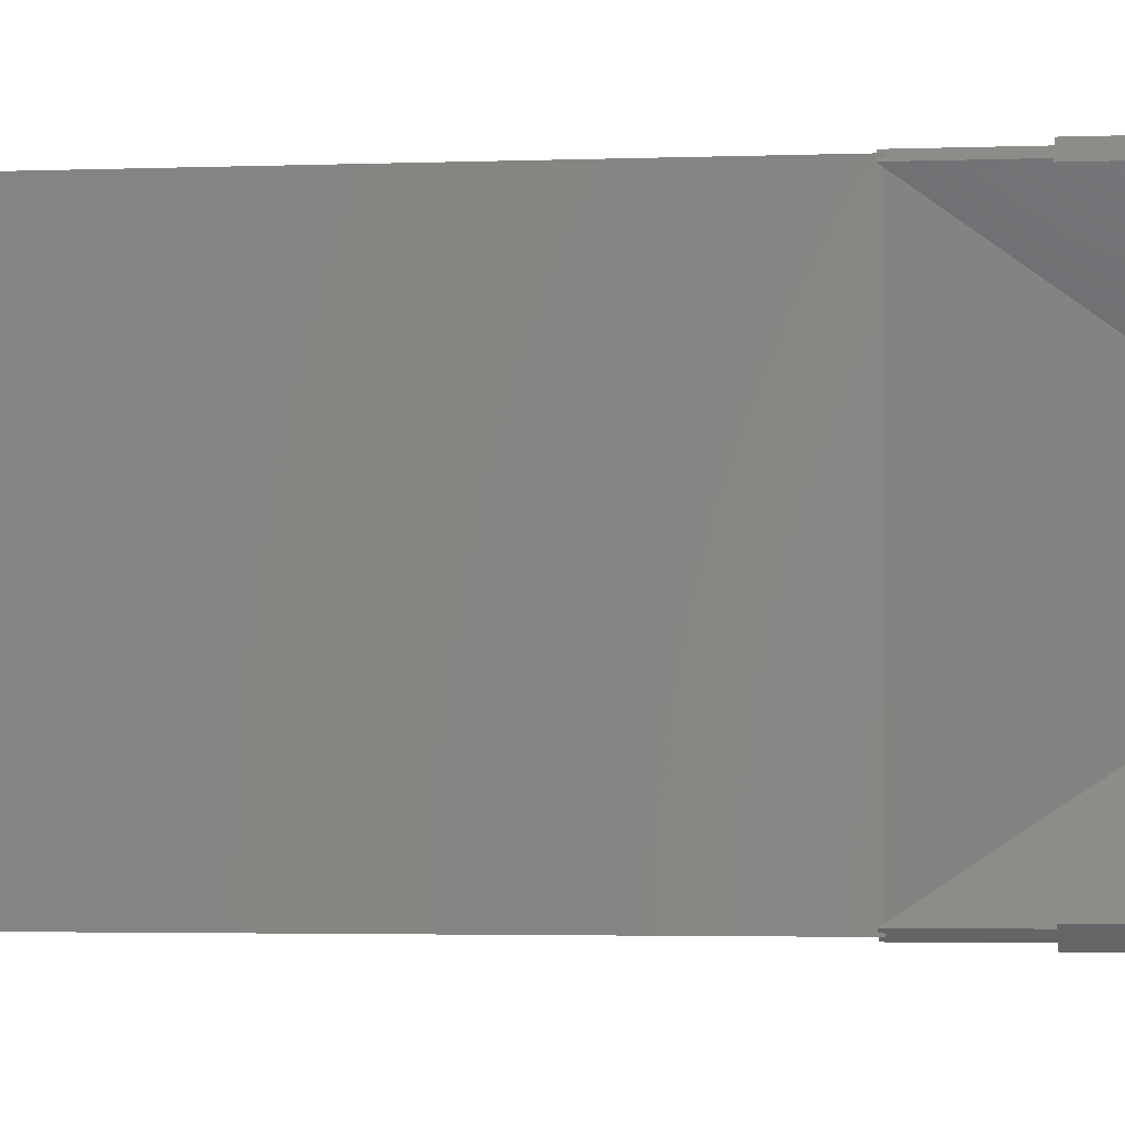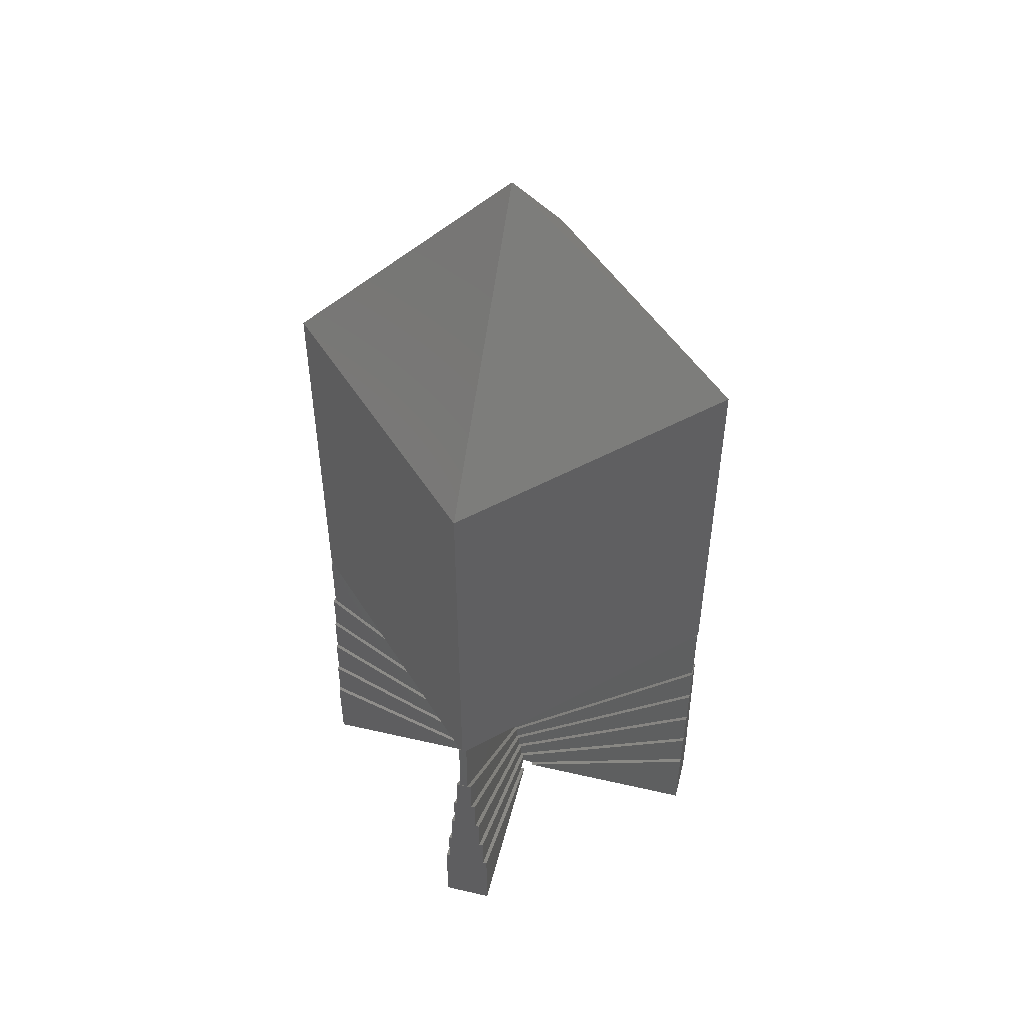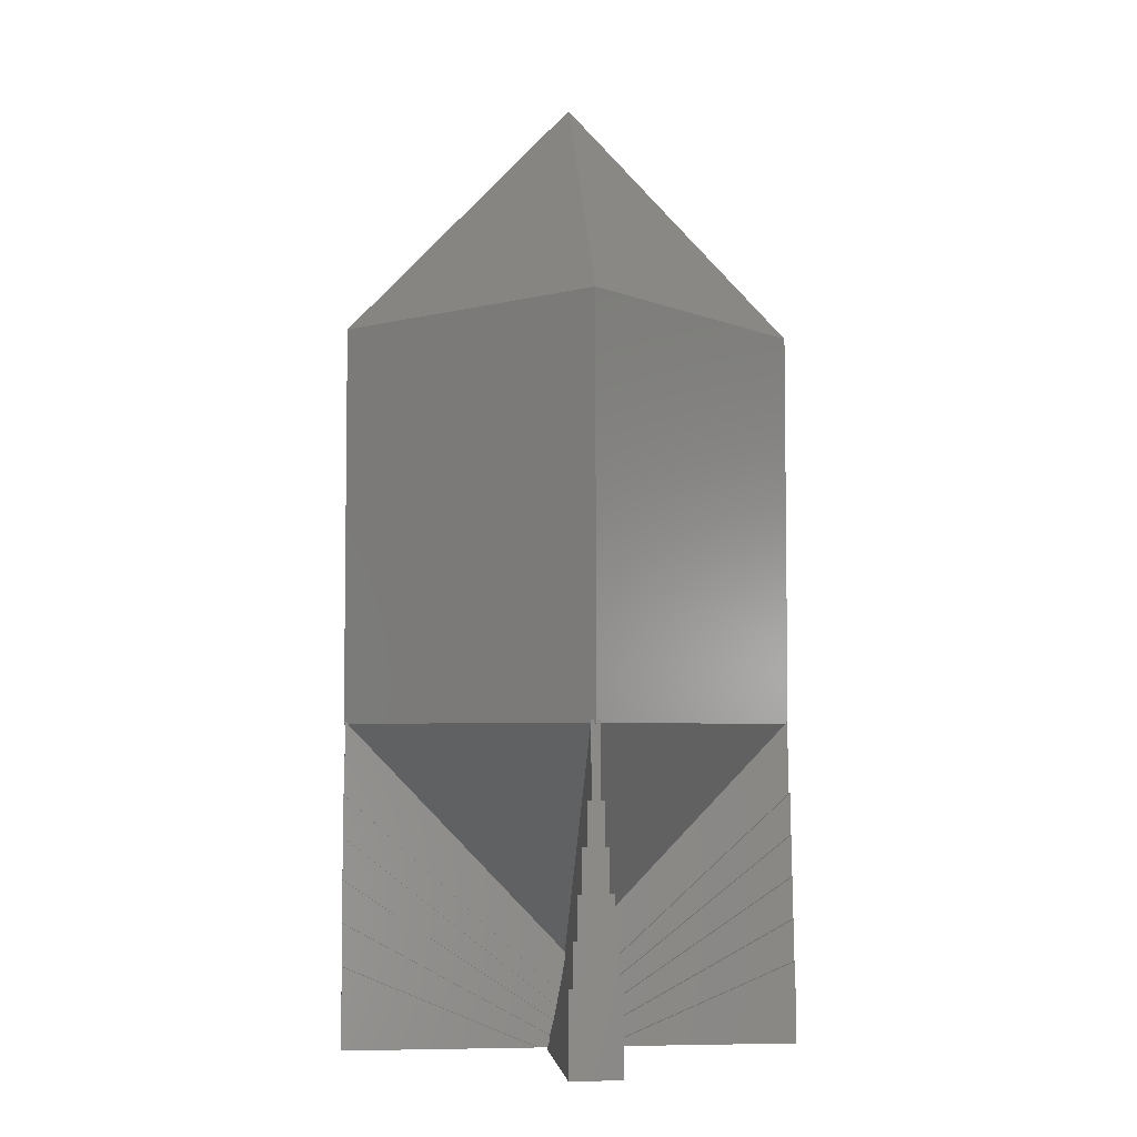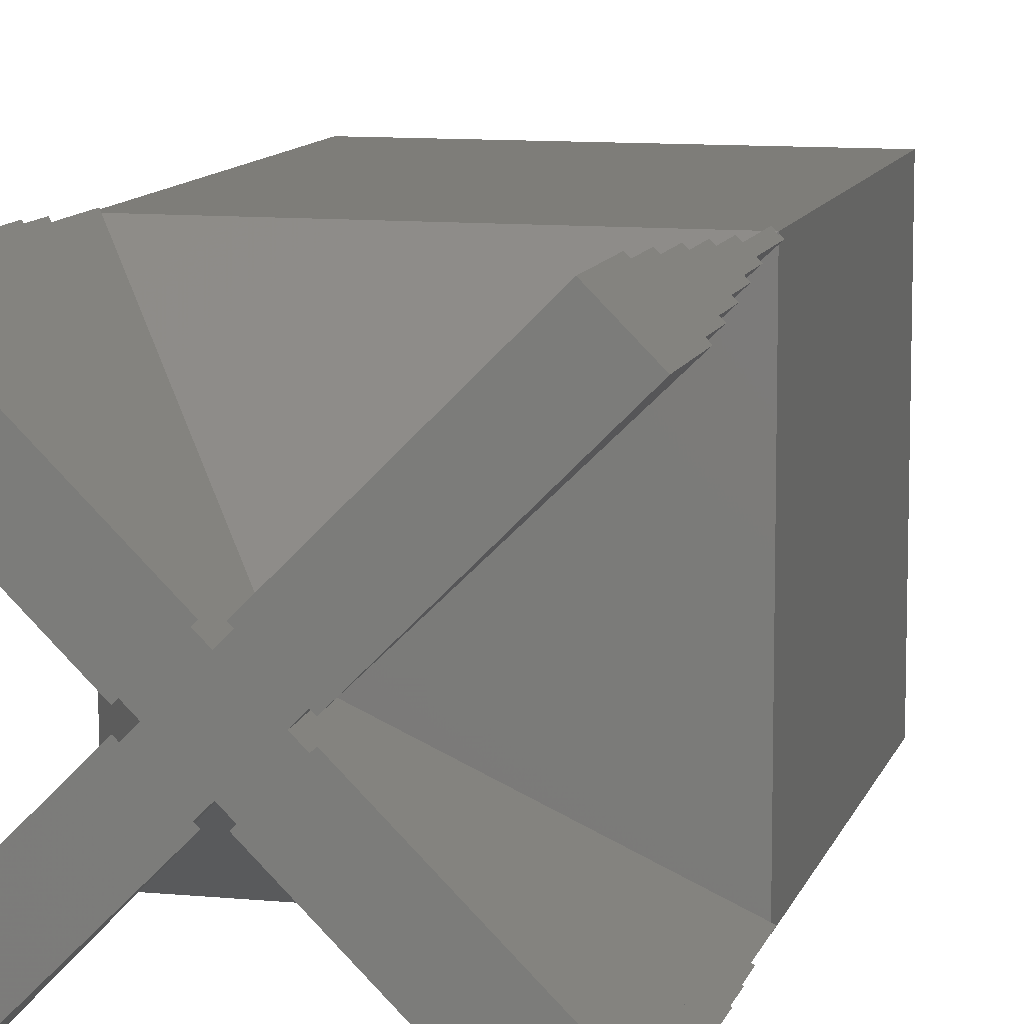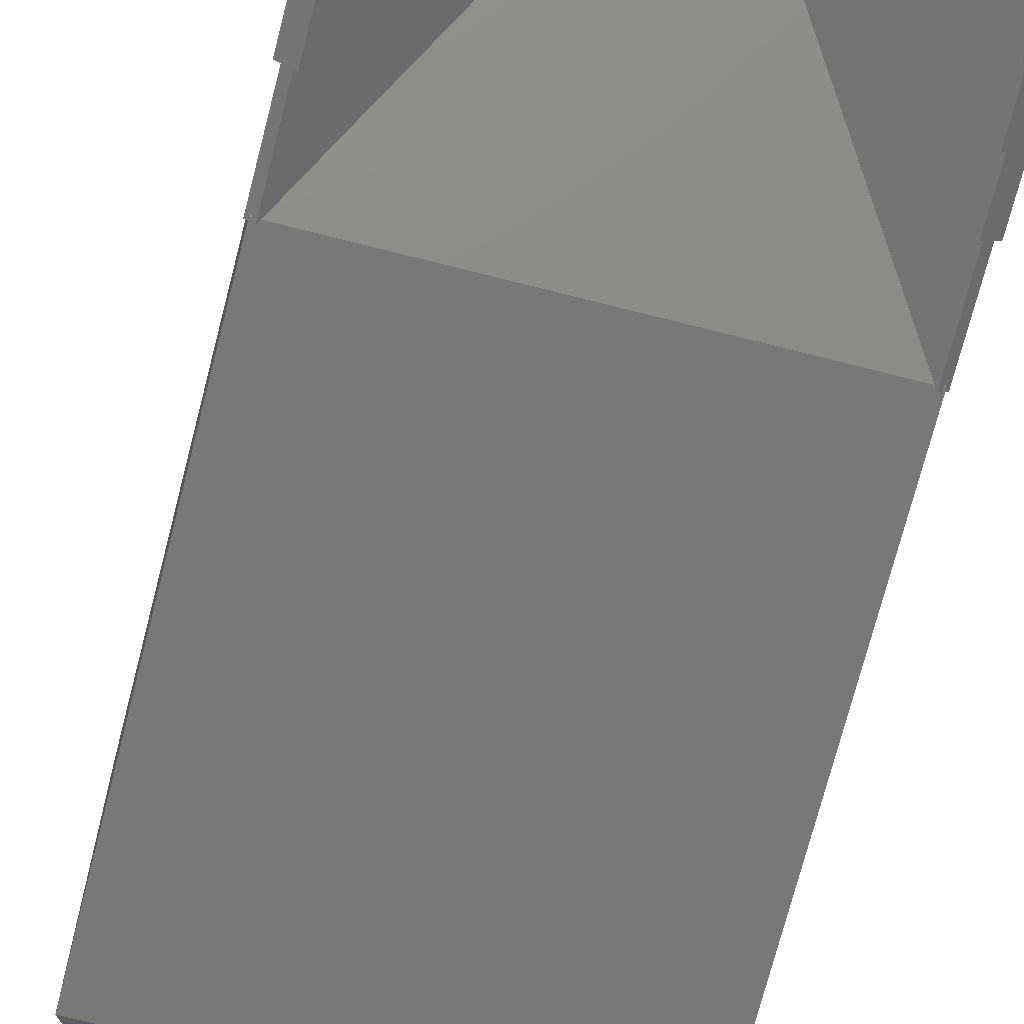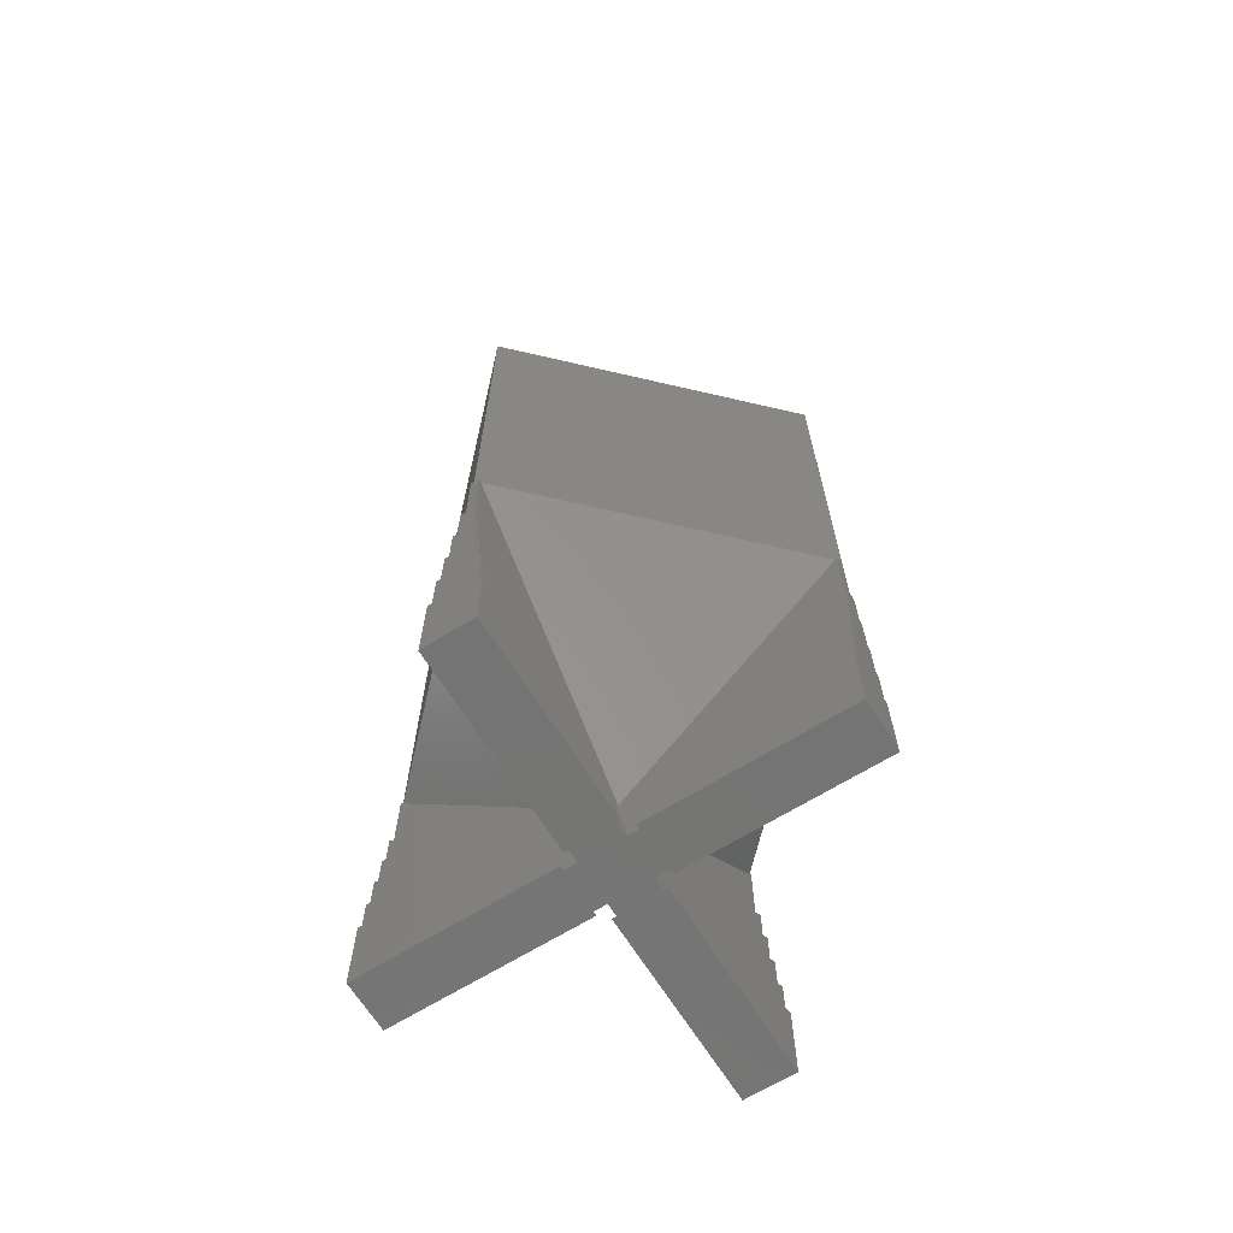
<metadata>
{"format":"stl","ext":"stl","renderer":"f3d","projection":"perspective","resolution":1024,"background":"white","views":[{"elev":-2.4,"azim":99.1,"up":"+Y"},{"elev":49.7,"azim":59.2,"up":"+Z"},{"elev":-4.7,"azim":128.7,"up":"+Z"},{"elev":10.2,"azim":-166.1,"up":"+Y"},{"elev":-71.0,"azim":165.7,"up":"+Y"},{"elev":-66.7,"azim":-13.1,"up":"+Z"}]}
</metadata>
<code>
# stl→obj: 196 verts, 388 faces
v -5.552 5.732 11.41
v -5.732 5.732 25.74
v 5.552 5.732 11.41
v -5.674 5.732 11.5
v 5.732 5.732 25.74
v 5.674 5.732 11.5
v 5.732 5.732 11.41
v 5.674 5.732 11.41
v -5.732 5.732 11.41
v -5.674 5.732 11.41
v -5.732 -5.674 11.41
v -5.732 -5.732 11.41
v -5.732 -5.674 11.5
v -5.732 5.674 11.5
v -5.732 5.674 11.41
v -5.732 5.552 11.41
v -5.732 -5.552 11.41
v -5.732 -5.732 25.74
v 5.552 -5.732 11.41
v 5.732 -5.732 25.74
v -5.552 -5.732 11.41
v 5.674 -5.732 11.5
v -5.674 -5.732 11.5
v -5.674 -5.732 11.41
v 5.732 -5.732 11.41
v 5.674 -5.732 11.41
v 5.732 5.674 11.5
v 5.732 5.552 11.41
v 5.732 -5.552 11.41
v 5.732 -5.674 11.5
v 5.732 -5.674 11.41
v 5.732 5.674 11.41
v 5.703 5.703 11.37
v -5.703 5.703 11.37
v 0 0.1424 3.209
v -5.703 -5.703 11.37
v 5.703 -5.703 11.37
v 0 -0.1424 3.209
v 0.1424 0 3.209
v -0.1424 0 3.209
v -3.052e-05 -3.052e-05 34.15
v -3.052e-05 3.052e-05 34.15
v 3.052e-05 3.052e-05 34.15
v 3.052e-05 -3.052e-05 34.15
v 0 0.2121 3.26
v 5.597 5.809 8.862
v 0 0.2121 1.637
v 5.597 5.809 11.5
v 0.2121 0 3.26
v 5.809 5.597 8.862
v 5.809 5.597 11.5
v 0.2121 0 1.637
v -5.597 -5.809 8.862
v 0 -0.2121 3.26
v -5.597 -5.809 11.5
v 0 -0.2121 1.637
v -0.2121 0 3.26
v -5.809 5.597 8.862
v -0.2121 0 1.637
v -5.809 5.597 11.5
v -5.597 5.809 8.862
v -5.597 5.809 11.5
v -5.809 -5.597 8.862
v -5.809 -5.597 11.5
v 5.809 -5.597 8.862
v 5.809 -5.597 11.5
v 5.597 -5.809 8.862
v 5.597 -5.809 11.5
v 0 0.4243 1.774
v 5.521 5.945 7.401
v 0 0.4243 1.237
v 5.521 5.945 8.901
v 5.945 5.521 8.901
v 5.415 6.051 7.401
v 5.415 6.051 5.901
v 5.309 6.157 5.901
v 5.309 6.157 4.401
v 5.202 6.263 4.401
v 5.202 6.263 2.901
v 5.096 6.369 0
v 5.096 6.369 2.901
v 6.263 5.202 2.901
v 6.157 5.309 4.401
v 6.051 5.415 5.901
v 5.945 5.521 7.401
v 6.051 5.415 7.401
v 6.157 5.309 5.901
v 6.263 5.202 4.401
v 6.369 5.096 0
v 6.369 5.096 2.901
v 0.4243 0 1.774
v 0.4243 0 1.237
v -5.521 -5.945 7.401
v 0 -0.4243 1.774
v -5.521 -5.945 8.901
v 0 -0.4243 1.237
v 0 0.6364 1.355
v 0 0.6364 0.7998
v 0.6364 0 1.355
v 0.6364 0 0.7998
v -5.415 -6.051 5.901
v 0 -0.6364 1.355
v -5.415 -6.051 7.401
v 0 -0.6364 0.7998
v 0 0.8485 0.8997
v 0 0.8485 0.3257
v 0.8485 0 0.8997
v 0.8485 0 0.3257
v -5.309 -6.157 4.401
v 0 -0.8485 0.8997
v -5.309 -6.157 5.901
v 0 -0.8485 0.3257
v 0 1.061 0.4071
v 0.3126 1.373 0
v 0 1.061 0
v 1.061 0 0.4071
v 1.373 0.3126 0
v 1.061 0 0
v 0 -1.061 0.4071
v -0.3126 -1.373 0
v 0 -1.061 0
v -5.202 -6.263 2.901
v -5.202 -6.263 4.401
v 0.2065 1.479 0
v 1.479 0.2065 0
v -5.096 -6.369 2.901
v -5.096 -6.369 0
v -0.2065 -1.479 0
v -0.4243 0 1.774
v -5.945 5.521 7.401
v -0.4243 0 1.237
v -5.945 5.521 8.901
v -5.096 6.369 0
v -5.202 6.263 2.901
v -5.096 6.369 2.901
v -5.309 6.157 4.401
v -5.202 6.263 4.401
v -6.263 5.202 2.901
v -5.415 6.051 5.901
v -5.309 6.157 5.901
v -5.521 5.945 7.401
v -5.415 6.051 7.401
v -6.157 5.309 4.401
v -5.521 5.945 8.901
v -6.051 5.415 5.901
v -6.369 5.096 0
v -6.369 5.096 2.901
v -6.051 5.415 7.401
v -6.157 5.309 5.901
v -6.263 5.202 4.401
v -0.6364 0 1.355
v -0.6364 0 0.7998
v -0.8485 0 0.8997
v -0.8485 0 0.3257
v -1.061 0 0.4071
v -1.373 0.3126 0
v -1.061 0 0
v -0.3126 1.373 0
v -1.479 0.2065 0
v -0.2065 1.479 0
v -6.369 -5.096 0
v -6.263 -5.202 2.901
v -6.369 -5.096 2.901
v -6.157 -5.309 4.401
v -6.263 -5.202 4.401
v -6.051 -5.415 5.901
v -6.157 -5.309 5.901
v -5.945 -5.521 7.401
v -6.051 -5.415 7.401
v -5.945 -5.521 8.901
v -1.373 -0.3126 0
v -1.479 -0.2065 0
v 5.945 -5.521 7.401
v 5.945 -5.521 8.901
v 5.521 -5.945 8.901
v 6.051 -5.415 7.401
v 6.051 -5.415 5.901
v 6.157 -5.309 5.901
v 6.157 -5.309 4.401
v 6.263 -5.202 4.401
v 6.263 -5.202 2.901
v 6.369 -5.096 0
v 6.369 -5.096 2.901
v 5.202 -6.263 2.901
v 5.309 -6.157 4.401
v 5.415 -6.051 5.901
v 5.521 -5.945 7.401
v 5.415 -6.051 7.401
v 5.309 -6.157 5.901
v 5.202 -6.263 4.401
v 5.096 -6.369 0
v 5.096 -6.369 2.901
v 1.373 -0.3126 0
v 0.3126 -1.373 0
v 1.479 -0.2065 0
v 0.2065 -1.479 0
f 1 2 3
f 2 1 4
f 3 5 6
f 7 6 5
f 6 7 8
f 5 3 2
f 9 4 10
f 4 9 2
f 11 12 13
f 14 9 15
f 9 14 2
f 16 2 14
f 17 2 16
f 18 17 13
f 17 18 2
f 18 13 12
f 19 20 21
f 20 19 22
f 21 18 23
f 12 23 18
f 23 12 24
f 18 21 20
f 25 22 26
f 22 25 20
f 5 27 7
f 5 28 27
f 5 29 28
f 20 29 5
f 29 20 30
f 25 30 20
f 30 25 31
f 7 27 32
f 33 8 7
f 34 9 10
f 35 1 3
f 24 12 36
f 25 26 37
f 19 21 38
f 32 33 7
f 25 37 31
f 29 39 28
f 34 15 9
f 36 12 11
f 40 17 16
f 2 41 42
f 41 2 18
f 5 42 43
f 42 5 2
f 42 44 43
f 44 42 41
f 44 5 43
f 5 44 20
f 18 44 41
f 44 18 20
f 45 46 47
f 46 45 48
f 49 50 51
f 50 49 52
f 53 54 55
f 54 53 56
f 27 51 32
f 8 48 6
f 33 48 8
f 48 33 46
f 51 33 32
f 33 51 50
f 33 50 46
f 48 3 6
f 45 3 48
f 3 45 35
f 28 51 27
f 28 49 51
f 49 28 39
f 57 58 59
f 58 57 60
f 45 61 62
f 61 45 47
f 34 62 61
f 62 34 10
f 58 34 61
f 60 34 58
f 34 60 15
f 15 60 14
f 62 10 4
f 14 60 16
f 16 57 40
f 57 16 60
f 45 1 35
f 62 1 45
f 1 62 4
f 63 57 59
f 57 63 64
f 36 64 63
f 64 36 11
f 53 36 63
f 55 36 53
f 36 55 24
f 24 55 23
f 64 11 13
f 21 54 38
f 21 55 54
f 55 21 23
f 57 17 40
f 17 64 13
f 64 17 57
f 65 49 66
f 49 65 52
f 67 54 56
f 54 67 68
f 22 68 26
f 31 66 30
f 37 66 31
f 66 37 65
f 68 37 26
f 37 68 67
f 37 67 65
f 49 29 66
f 29 49 39
f 66 29 30
f 19 68 22
f 54 19 38
f 19 54 68
f 69 70 71
f 70 69 72
f 72 73 70
f 74 70 75
f 76 75 77
f 78 77 79
f 79 80 81
f 82 79 77
f 83 77 75
f 84 75 70
f 85 70 73
f 84 70 85
f 84 85 86
f 75 84 83
f 83 84 87
f 77 83 82
f 82 83 88
f 79 82 80
f 89 82 90
f 82 89 80
f 73 46 50
f 72 46 73
f 69 46 72
f 46 69 47
f 50 91 73
f 91 50 52
f 91 85 73
f 85 91 92
f 93 94 95
f 94 93 96
f 75 97 74
f 97 75 98
f 97 70 74
f 70 97 71
f 85 99 86
f 99 85 92
f 99 84 86
f 84 99 100
f 101 102 103
f 102 101 104
f 77 105 76
f 105 77 106
f 105 75 76
f 75 105 98
f 84 107 87
f 107 84 100
f 107 83 87
f 83 107 108
f 109 110 111
f 110 109 112
f 113 79 114
f 113 114 115
f 79 113 78
f 113 77 78
f 77 113 106
f 83 116 88
f 116 83 108
f 116 82 88
f 82 116 117
f 117 116 118
f 119 120 121
f 122 119 123
f 119 122 120
f 80 124 81
f 81 114 79
f 114 81 124
f 82 125 90
f 125 82 117
f 90 125 89
f 126 127 128
f 129 130 131
f 130 129 132
f 133 134 135
f 134 136 137
f 138 134 133
f 136 139 140
f 134 138 136
f 139 141 142
f 143 136 138
f 141 130 144
f 145 139 143
f 141 145 130
f 139 145 141
f 136 143 139
f 146 138 133
f 138 146 147
f 144 130 132
f 130 145 148
f 145 143 149
f 143 138 150
f 61 69 144
f 69 61 47
f 144 58 61
f 58 144 132
f 58 129 59
f 129 58 132
f 69 141 144
f 141 69 71
f 151 145 152
f 145 151 148
f 130 151 131
f 151 130 148
f 141 97 142
f 97 141 71
f 97 139 142
f 139 97 98
f 153 143 154
f 143 153 149
f 145 153 152
f 153 145 149
f 139 105 140
f 105 139 98
f 105 136 140
f 136 105 106
f 155 138 156
f 155 156 157
f 138 155 150
f 143 155 154
f 155 143 150
f 136 113 137
f 113 136 106
f 113 134 137
f 134 113 158
f 158 113 115
f 147 146 159
f 138 159 156
f 159 138 147
f 135 158 160
f 158 135 134
f 160 133 135
f 161 162 163
f 162 164 165
f 122 162 161
f 164 166 167
f 162 122 164
f 166 168 169
f 109 164 122
f 168 93 170
f 101 166 109
f 168 101 93
f 166 101 168
f 164 109 166
f 127 122 161
f 122 127 126
f 170 93 95
f 93 101 103
f 101 109 111
f 109 122 123
f 129 63 59
f 63 129 170
f 53 94 56
f 94 53 95
f 63 95 53
f 95 63 170
f 168 129 131
f 129 168 170
f 93 102 96
f 102 93 103
f 151 168 131
f 168 151 169
f 166 151 152
f 151 166 169
f 101 110 104
f 110 101 111
f 153 166 152
f 166 153 167
f 164 153 154
f 153 164 167
f 109 119 112
f 119 109 123
f 155 164 154
f 164 155 165
f 171 155 157
f 162 155 171
f 155 162 165
f 120 126 128
f 126 120 122
f 172 162 171
f 162 172 163
f 172 161 163
f 173 91 174
f 91 173 92
f 174 175 173
f 176 173 177
f 178 177 179
f 180 179 181
f 181 182 183
f 184 181 179
f 185 179 177
f 186 177 173
f 187 173 175
f 186 173 187
f 186 187 188
f 177 186 185
f 185 186 189
f 179 185 184
f 184 185 190
f 181 184 182
f 191 184 192
f 184 191 182
f 91 65 174
f 65 91 52
f 67 174 65
f 67 175 174
f 94 67 56
f 67 94 175
f 187 94 96
f 94 187 175
f 177 99 176
f 99 177 100
f 99 173 176
f 173 99 92
f 102 187 96
f 187 102 188
f 102 186 188
f 186 102 104
f 179 107 178
f 107 179 108
f 107 177 178
f 177 107 100
f 110 186 104
f 186 110 189
f 110 185 189
f 185 110 112
f 116 193 118
f 181 116 180
f 116 181 193
f 116 179 180
f 179 116 108
f 119 185 112
f 185 119 190
f 194 119 121
f 184 119 194
f 119 184 190
f 182 195 183
f 195 181 183
f 181 195 193
f 194 192 184
f 192 194 196
f 192 196 191
f 115 157 158
f 120 171 157
f 127 120 128
f 120 127 171
f 161 171 127
f 171 161 172
f 115 118 121
f 118 115 114
f 157 121 120
f 121 157 115
f 193 182 191
f 182 193 195
f 194 193 191
f 193 194 118
f 194 191 196
f 117 89 125
f 89 117 80
f 114 117 118
f 121 118 194
f 117 114 80
f 80 114 124
f 156 158 157
f 133 158 156
f 146 156 159
f 158 133 160
f 156 146 133

</code>
